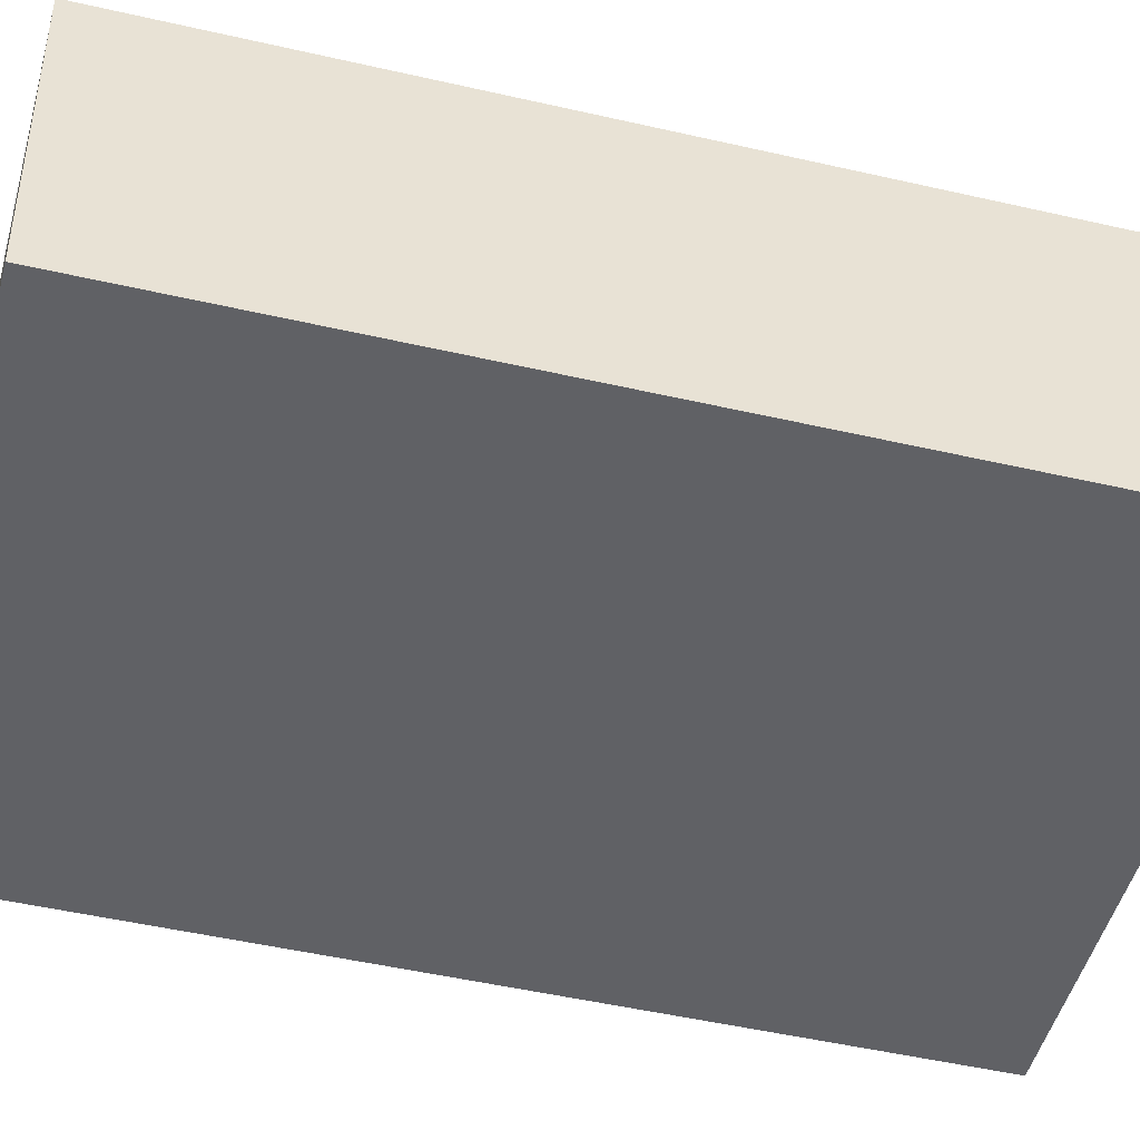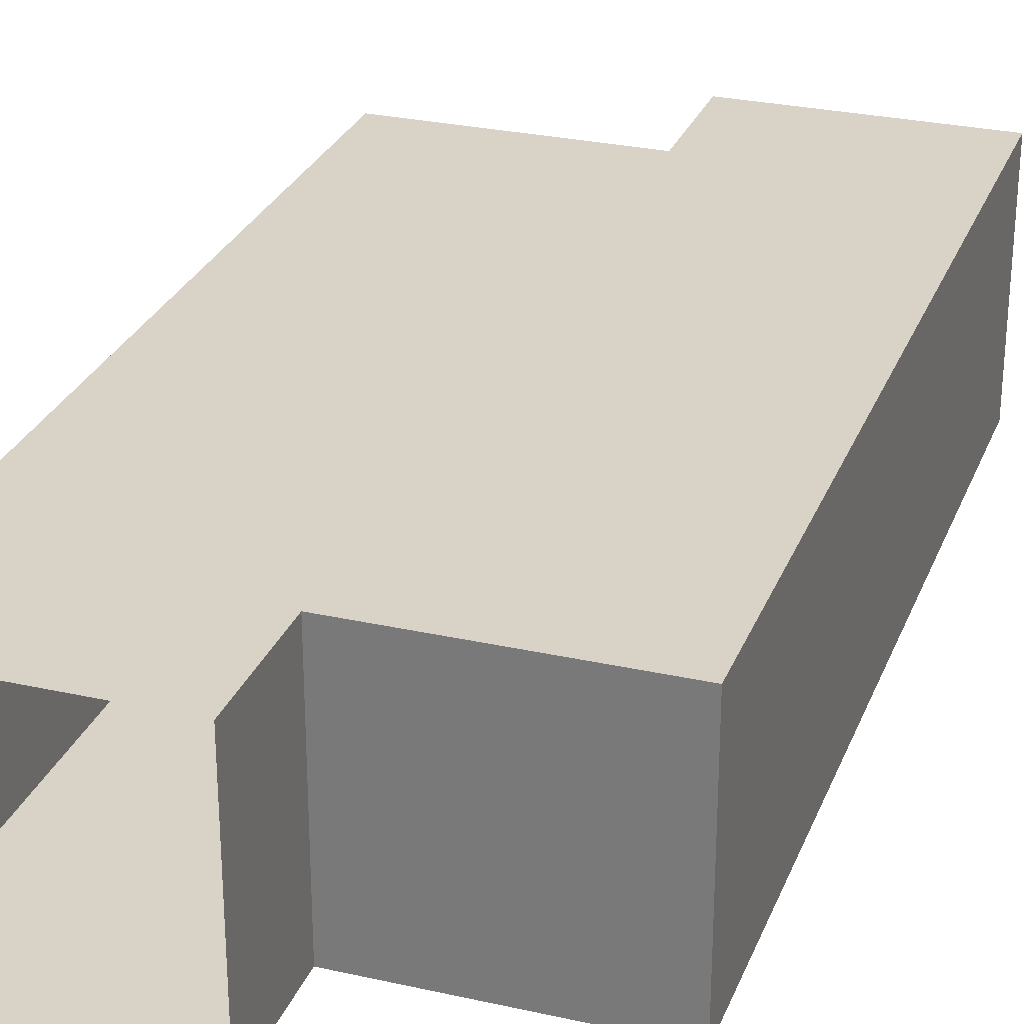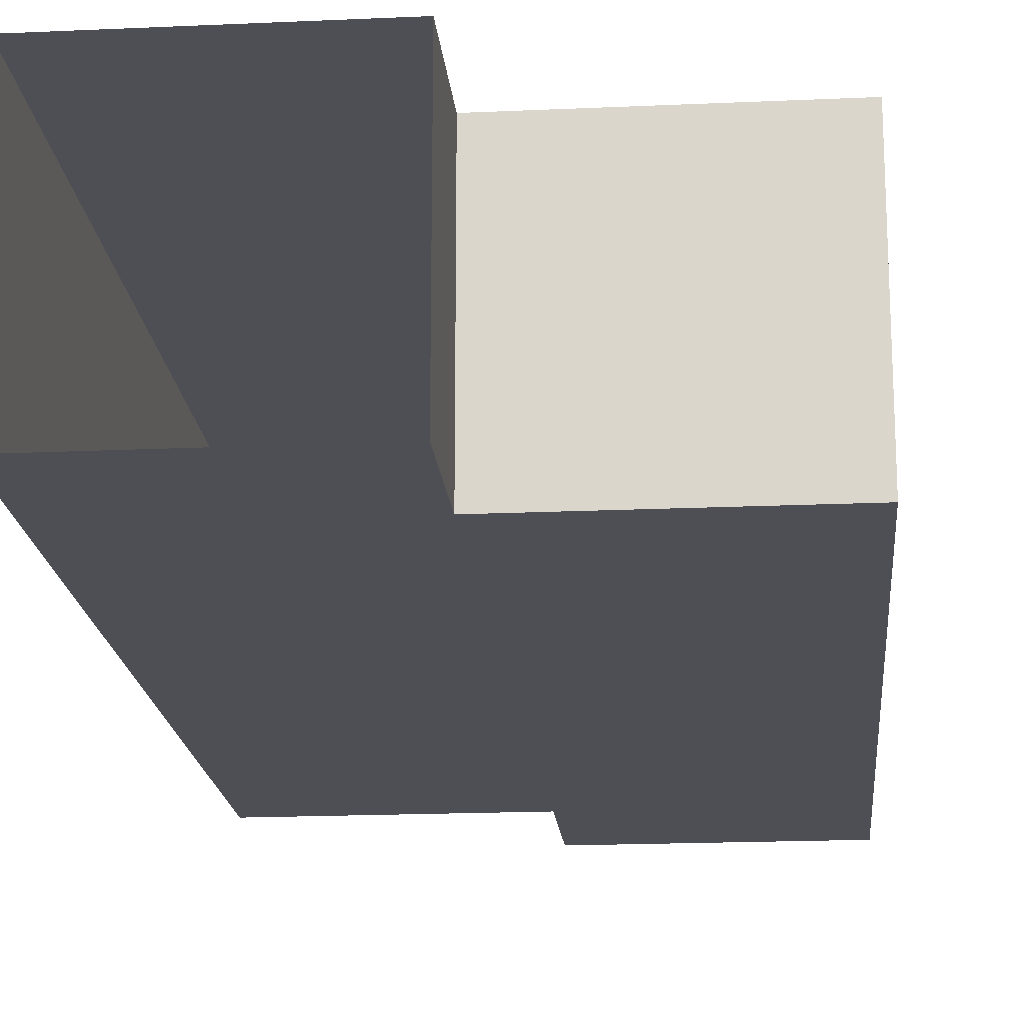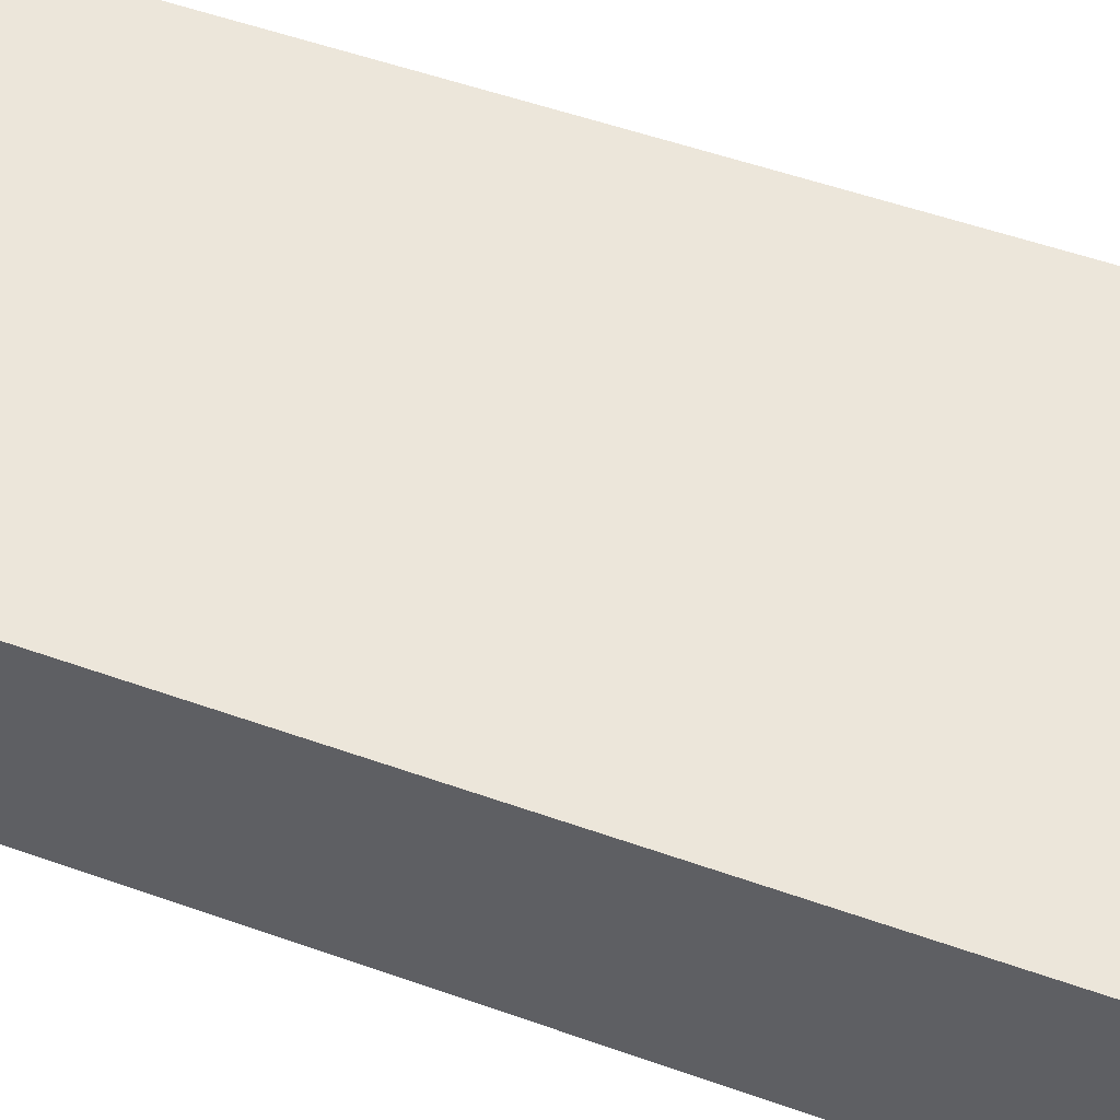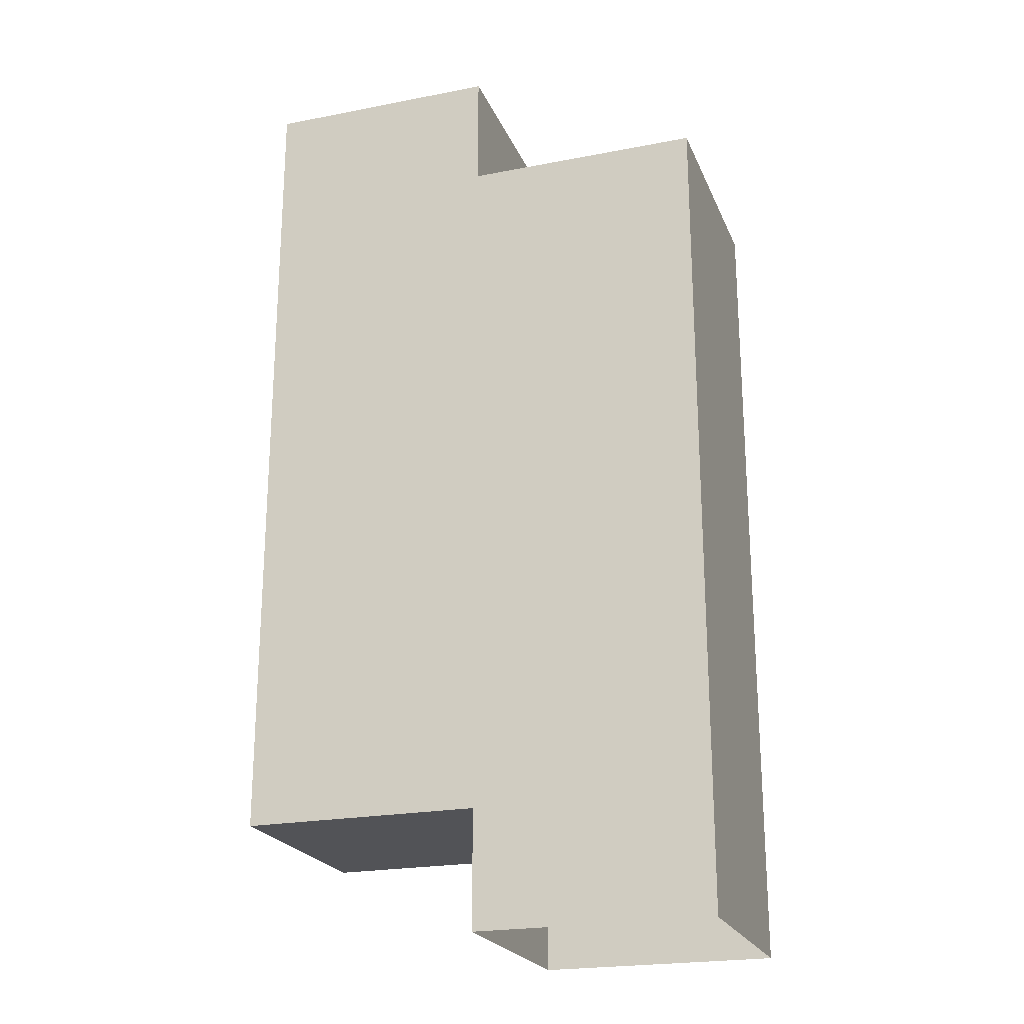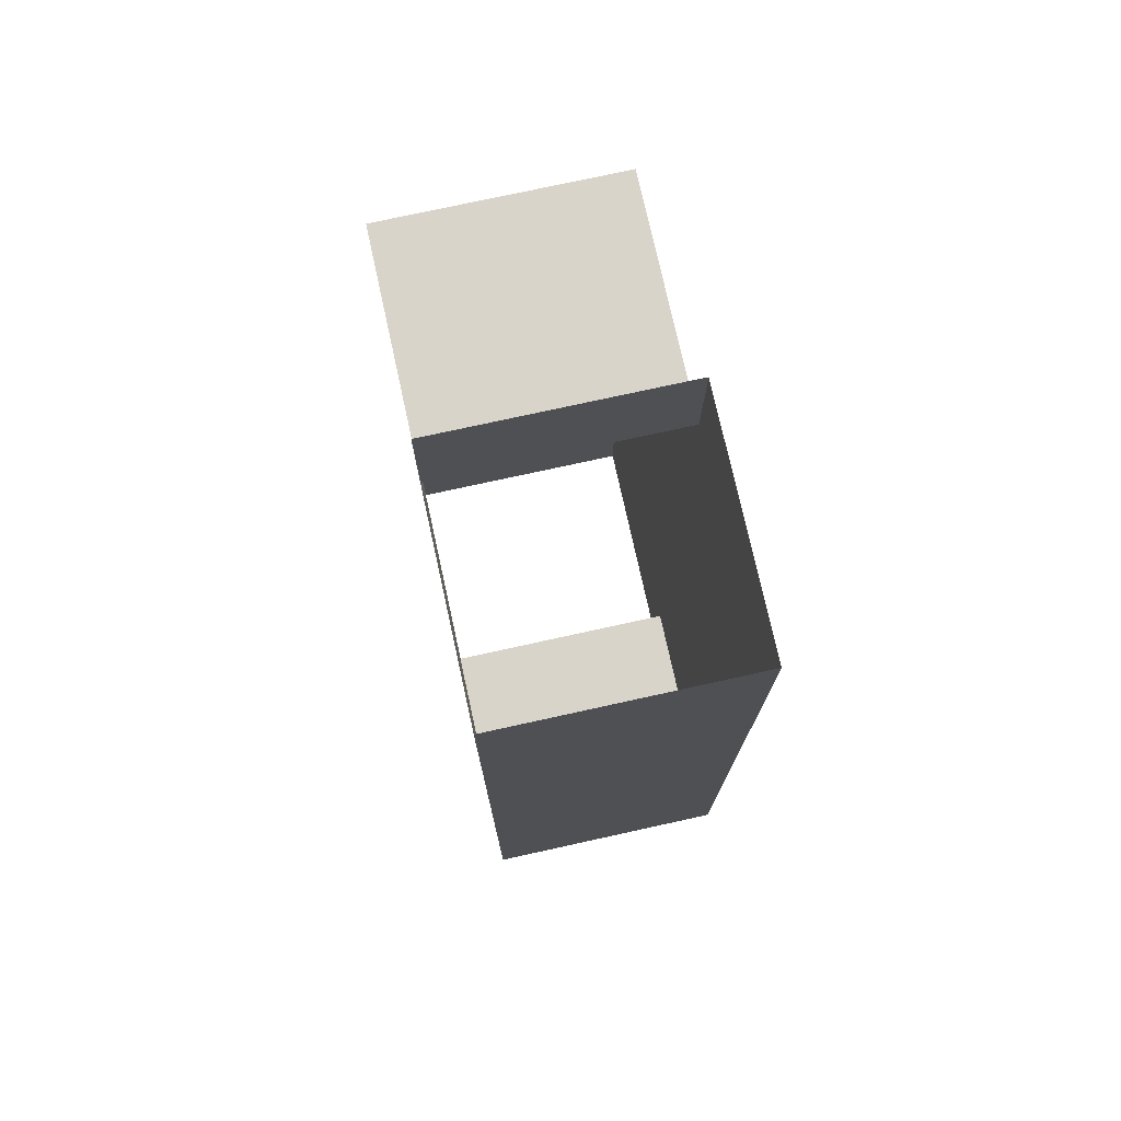
<metadata>
{"format":"obj","ext":"obj","renderer":"f3d","projection":"perspective","resolution":1024,"background":"white","views":[{"elev":-47.4,"azim":75.3,"up":"+Y"},{"elev":28.1,"azim":-161.2,"up":"+Y"},{"elev":-18.3,"azim":-175.0,"up":"+Y"},{"elev":54.6,"azim":-69.5,"up":"+Y"},{"elev":-22.4,"azim":18.6,"up":"+Z"},{"elev":75.5,"azim":-102.4,"up":"+Z"}]}
</metadata>
<code>
o oddcorrdor_oddcorridor
v 1 0 -7
v 1 0 -0
v 1 2 -7
v -1 0 -1e-06
v 1 2 2e-06
v -1 2 -7
v -1 0 -7
v -1 2 -1e-06
v 3 0 -8
v 3 0 -1
v 1 0 -8
v 3 2 -8
v 3 2 -1
v 1 2 -8
v 1 0 -1
v 1 2 -1
v 3 0 -7
v 3 2 -7
f 1 4 2
f 10 18 17
f 7 8 4
f 3 8 6
f 17 12 9
f 2 16 15
f 1 10 17
f 13 3 18
f 1 14 3
f 12 3 14
f 11 17 9
f 13 15 16
f 1 6 7
f 1 7 4
f 10 13 18
f 7 6 8
f 3 5 8
f 17 18 12
f 2 5 16
f 1 15 10
f 13 16 3
f 1 11 14
f 12 18 3
f 11 1 17
f 13 10 15
f 1 3 6

</code>
